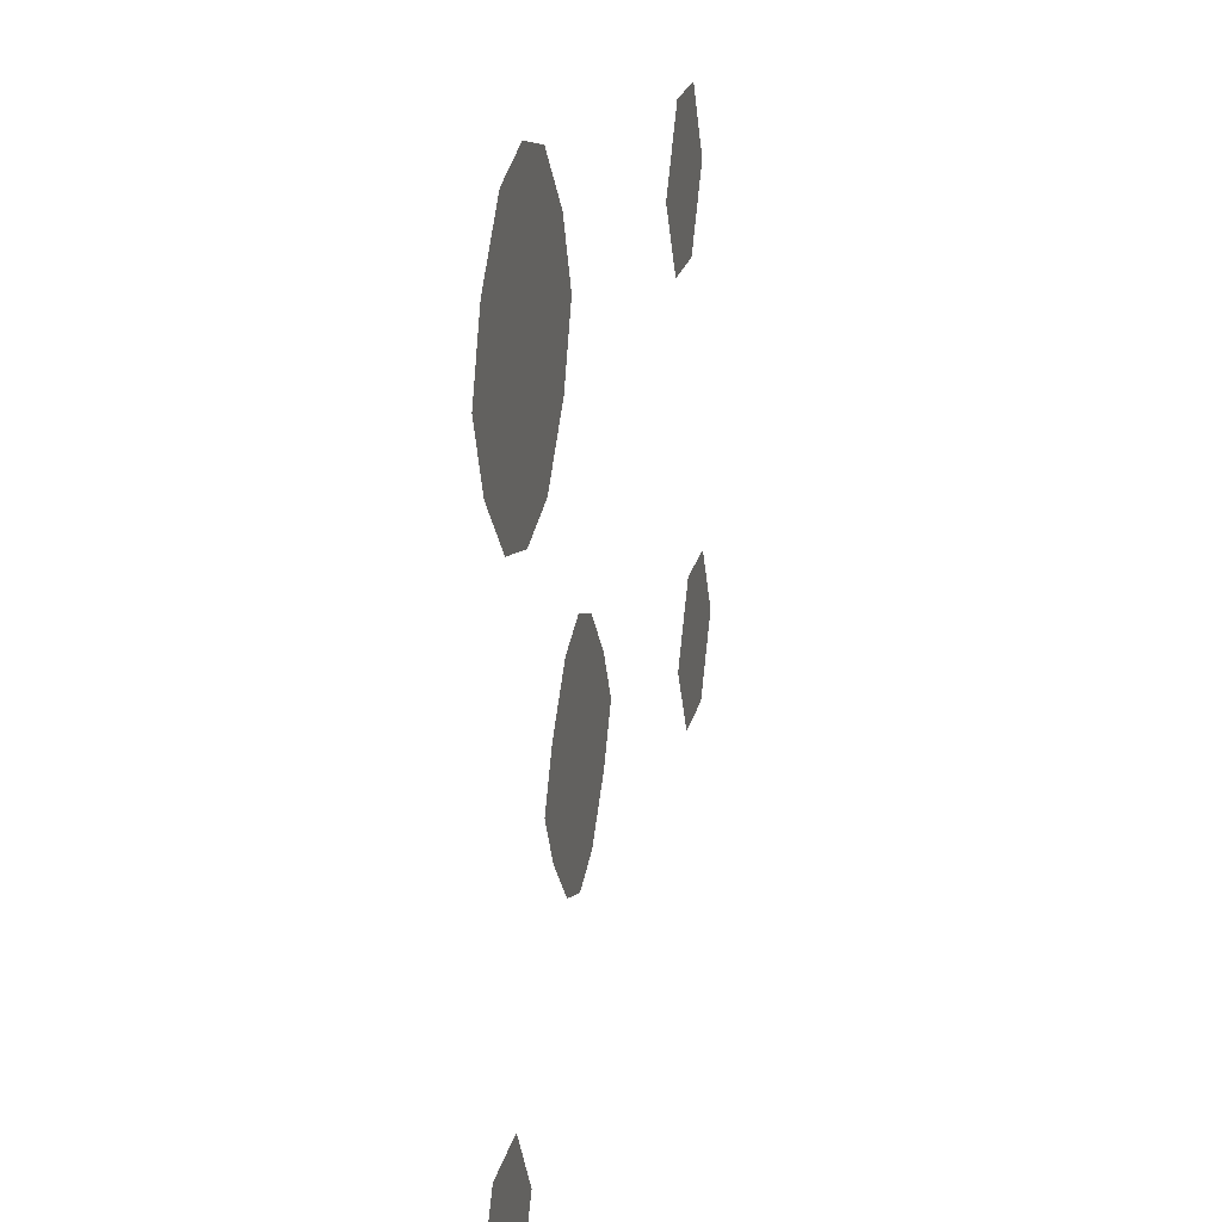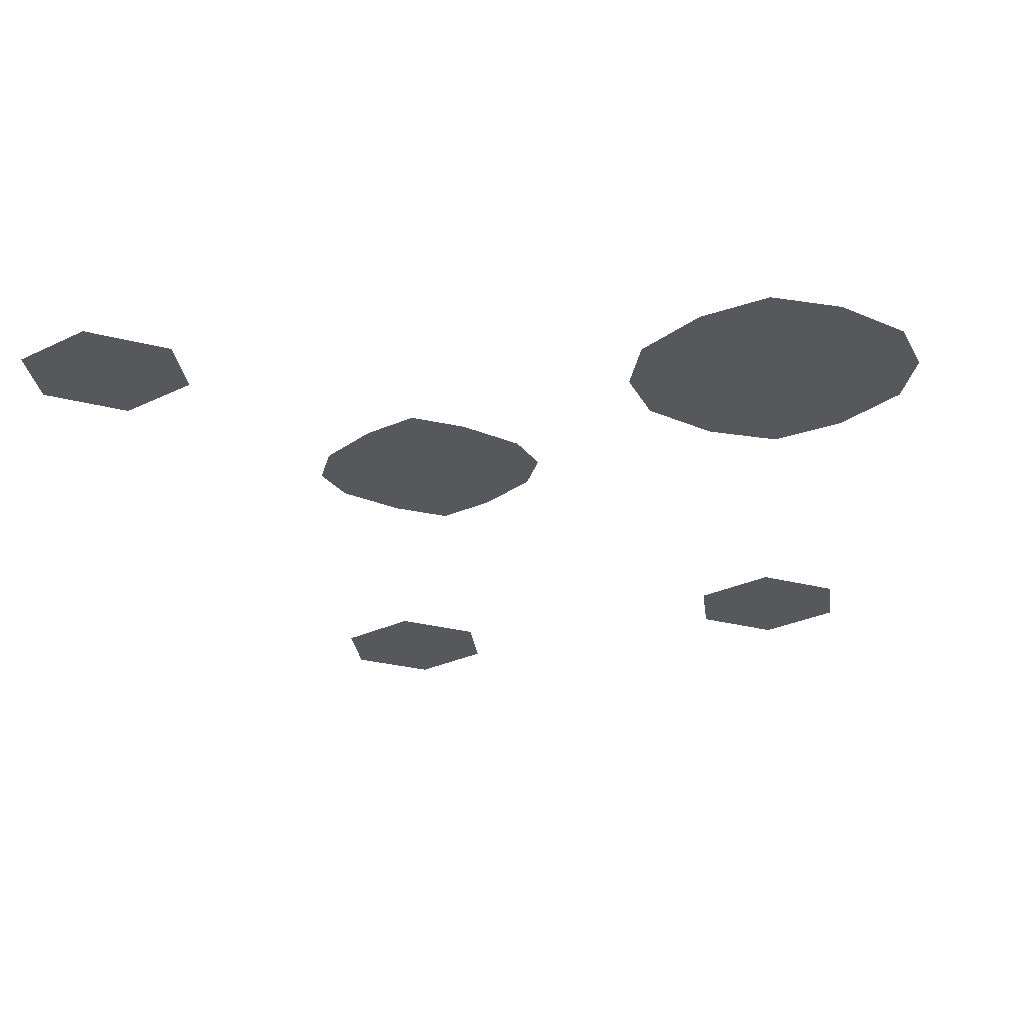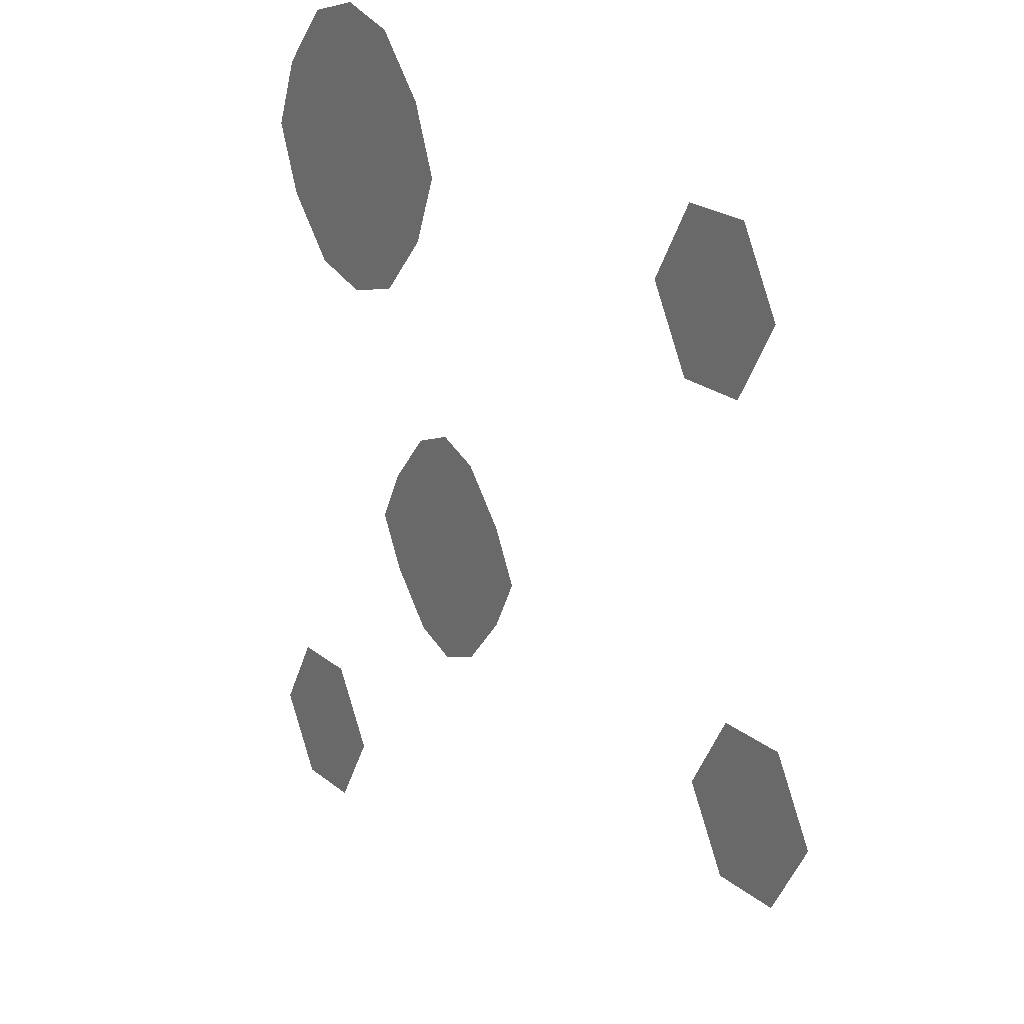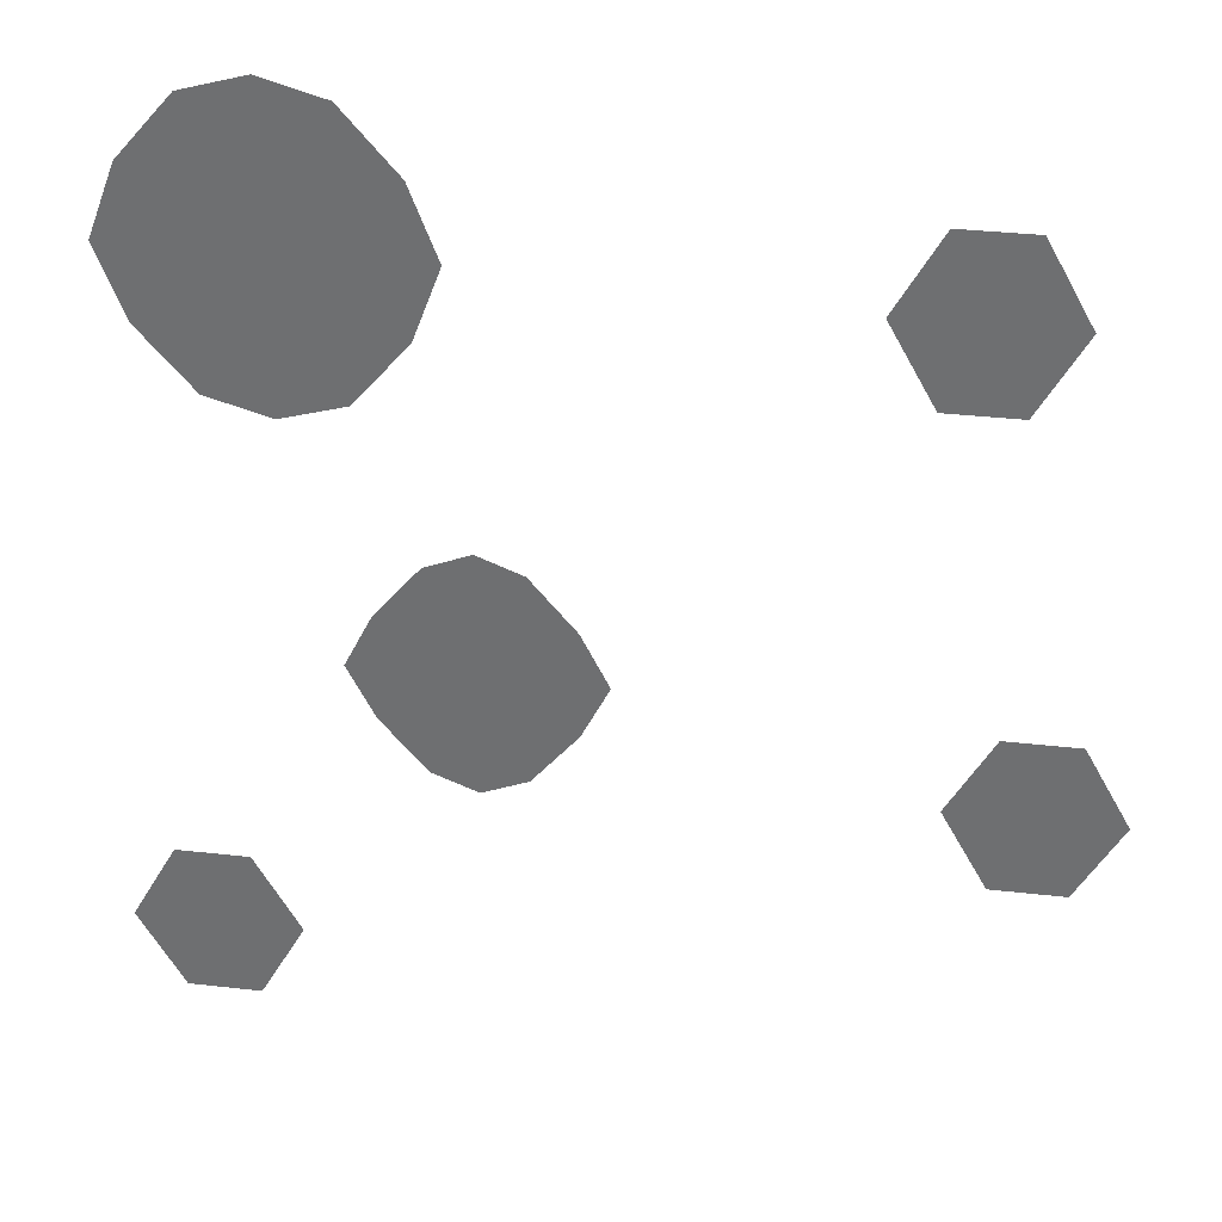
<metadata>
{"format":"obj","ext":"obj","renderer":"f3d","projection":"perspective","resolution":1024,"background":"white","views":[{"elev":22.5,"azim":-77.2,"up":"+Z"},{"elev":-27.9,"azim":-82.7,"up":"+Y"},{"elev":22.4,"azim":53.8,"up":"+Z"},{"elev":34.2,"azim":8.7,"up":"+Z"}]}
</metadata>
<code>
v -0.2344 0 0.2812
v -0.1953 0 0.2812
v -0.2188 0 0.3203
v -0.25 0 0.3203
v -0.2734 0 0.2812
v -0.25 0 0.2422
v -0.2188 0 0.2422
v -0.1953 0 0.1953
v -0.1406 0 0.2812
v -0.1953 0 0.3672
v -0.2734 0 0.3672
v -0.3281 0 0.2812
v -0.2734 0 0.1953
v -0.2891 0 0.1641
v -0.2344 0 0.1484
v -0.1797 0 0.1641
v -0.1328 0 0.2188
v -0.1094 0 0.2812
v -0.1328 0 0.3438
v -0.1797 0 0.3984
v -0.2344 0 0.4141
v -0.2891 0 0.3984
v -0.3359 0 0.3438
v -0.3594 0 0.2812
v -0.3359 0 0.2188
v -0.09375 0 -0.0625
v -0.0625 0 -0.0625
v -0.08594 0 -0.03125
v -0.1016 0 -0.03125
v -0.125 0 -0.0625
v -0.1016 0 -0.09375
v -0.08594 0 -0.09375
v -0.0625 0 -0.1328
v -0.02344 0 -0.0625
v -0.0625 0 0.007812
v -0.125 0 0.007812
v -0.1641 0 -0.0625
v -0.125 0 -0.1328
v -0.1328 0 -0.1562
v -0.09375 0 -0.1719
v -0.05469 0 -0.1562
v -0.01562 0 -0.1094
v 0.007812 0 -0.0625
v -0.01562 0 -0.01562
v -0.05469 0 0.03125
v -0.09375 0 0.04688
v -0.1328 0 0.03125
v -0.1719 0 -0.01562
v -0.1953 0 -0.0625
v -0.1719 0 -0.1094
v -0.3125 0 -0.3281
v -0.2812 0 -0.3281
v -0.3047 0 -0.2969
v -0.3203 0 -0.2969
v -0.3438 0 -0.3281
v -0.3203 0 -0.3594
v -0.3047 0 -0.3594
v -0.2812 0 -0.3984
v -0.2422 0 -0.3281
v -0.2812 0 -0.2578
v -0.3438 0 -0.2578
v -0.3828 0 -0.3281
v -0.3438 0 -0.3984
v 0.3281 0 -0.1484
v 0.3594 0 -0.1484
v 0.3359 0 -0.1172
v 0.3203 0 -0.1172
v 0.2969 0 -0.1484
v 0.3203 0 -0.1797
v 0.3359 0 -0.1797
v 0.3594 0 -0.2188
v 0.3984 0 -0.1484
v 0.3594 0 -0.07812
v 0.2969 0 -0.07812
v 0.2578 0 -0.1484
v 0.2969 0 -0.2188
v 0.2656 0 0.2656
v 0.2969 0 0.2656
v 0.2734 0 0.2969
v 0.2578 0 0.2969
v 0.2344 0 0.2656
v 0.2578 0 0.2344
v 0.2734 0 0.2344
v 0.2969 0 0.1953
v 0.3359 0 0.2656
v 0.2969 0 0.3359
v 0.2344 0 0.3359
v 0.1953 0 0.2656
v 0.2344 0 0.1953
f 1 2 3
f 1 3 4
f 1 4 5
f 1 5 6
f 1 6 7
f 1 7 2
f 26 27 28
f 26 28 29
f 26 29 30
f 26 30 31
f 26 31 32
f 26 32 27
f 51 52 53
f 51 53 54
f 51 54 55
f 51 55 56
f 51 56 57
f 51 57 52
f 64 65 66
f 64 66 67
f 64 67 68
f 64 68 69
f 64 69 70
f 64 70 65
f 77 78 79
f 77 79 80
f 77 80 81
f 77 81 82
f 77 82 83
f 77 83 78
f 2 7 8
f 2 8 9
f 2 9 3
f 3 9 10
f 3 10 4
f 4 10 11
f 4 11 5
f 5 11 12
f 5 12 6
f 6 12 13
f 6 13 7
f 7 13 8
f 27 32 33
f 27 33 34
f 27 34 28
f 28 34 35
f 28 35 29
f 29 35 36
f 29 36 30
f 30 36 37
f 30 37 31
f 31 37 38
f 31 38 32
f 32 38 33
f 52 57 58
f 52 58 59
f 52 59 53
f 53 59 60
f 53 60 54
f 54 60 61
f 54 61 55
f 55 61 62
f 55 62 56
f 56 62 63
f 56 63 57
f 57 63 58
f 65 70 71
f 65 71 72
f 65 72 66
f 66 72 73
f 66 73 67
f 67 73 74
f 67 74 68
f 68 74 75
f 68 75 69
f 69 75 76
f 69 76 70
f 70 76 71
f 78 83 84
f 78 84 85
f 78 85 79
f 79 85 86
f 79 86 80
f 80 86 87
f 80 87 81
f 81 87 88
f 81 88 82
f 82 88 89
f 82 89 83
f 83 89 84
f 8 13 14
f 8 14 15
f 8 15 16
f 8 16 9
f 9 16 17
f 9 17 18
f 9 18 10
f 10 18 19
f 10 19 20
f 10 20 11
f 11 20 21
f 11 21 22
f 11 22 12
f 12 22 23
f 12 23 24
f 12 24 13
f 13 24 25
f 13 25 14
f 33 38 39
f 33 39 40
f 33 40 41
f 33 41 34
f 34 41 42
f 34 42 43
f 34 43 35
f 35 43 44
f 35 44 45
f 35 45 36
f 36 45 46
f 36 46 47
f 36 47 37
f 37 47 48
f 37 48 49
f 37 49 38
f 38 49 50
f 38 50 39

</code>
